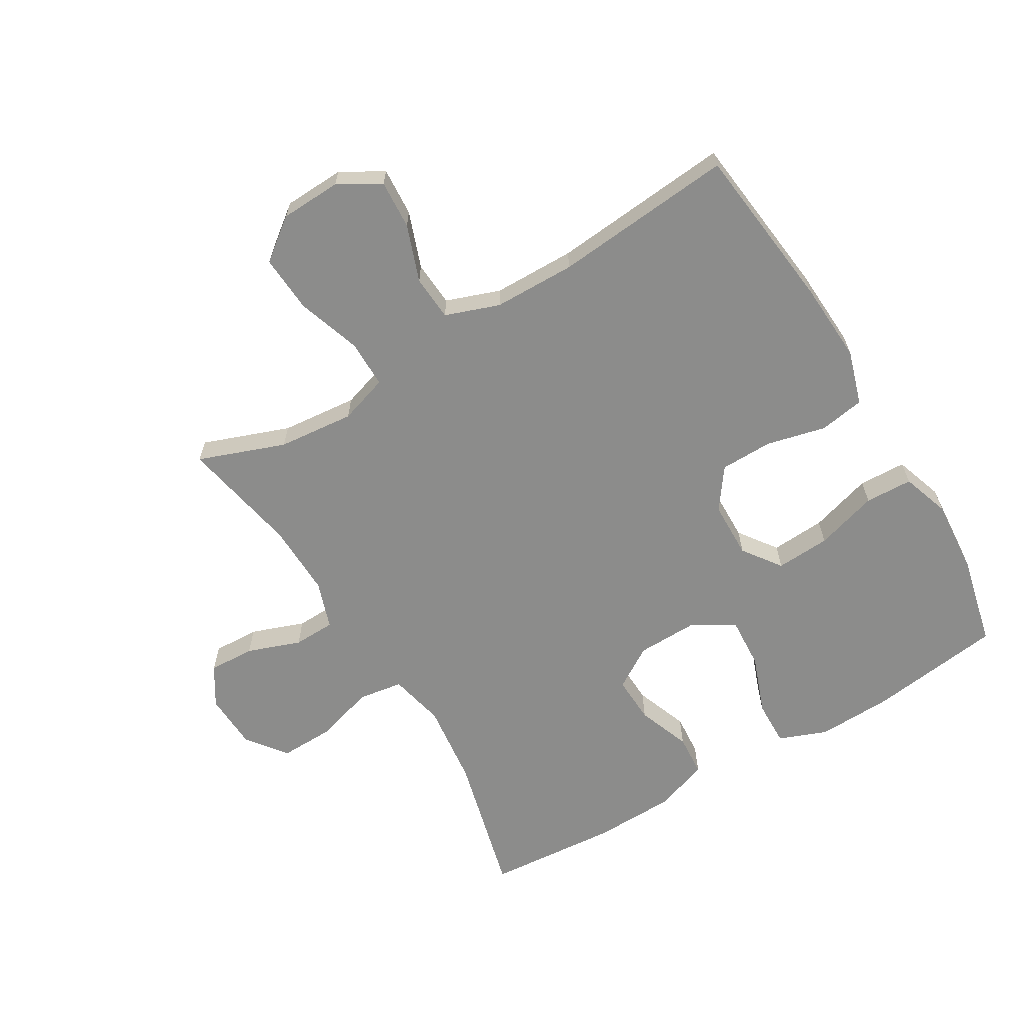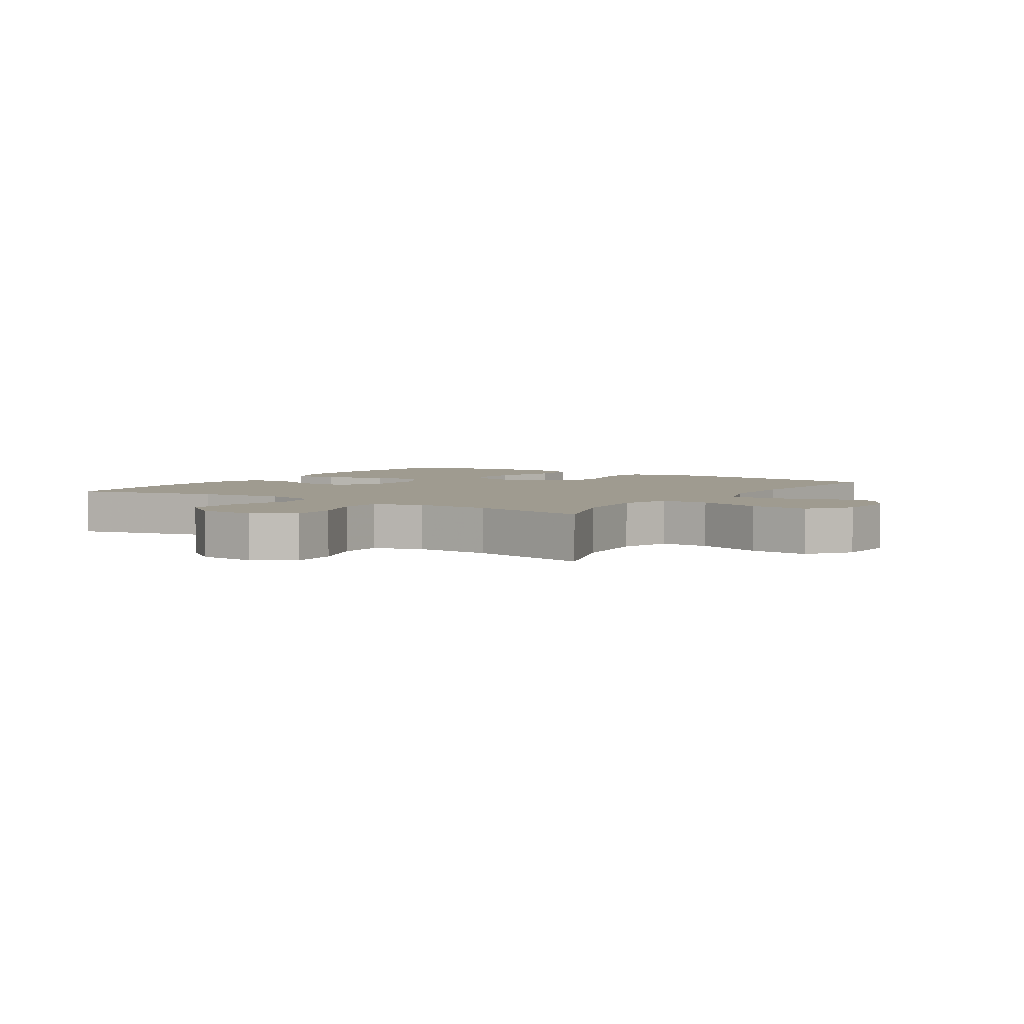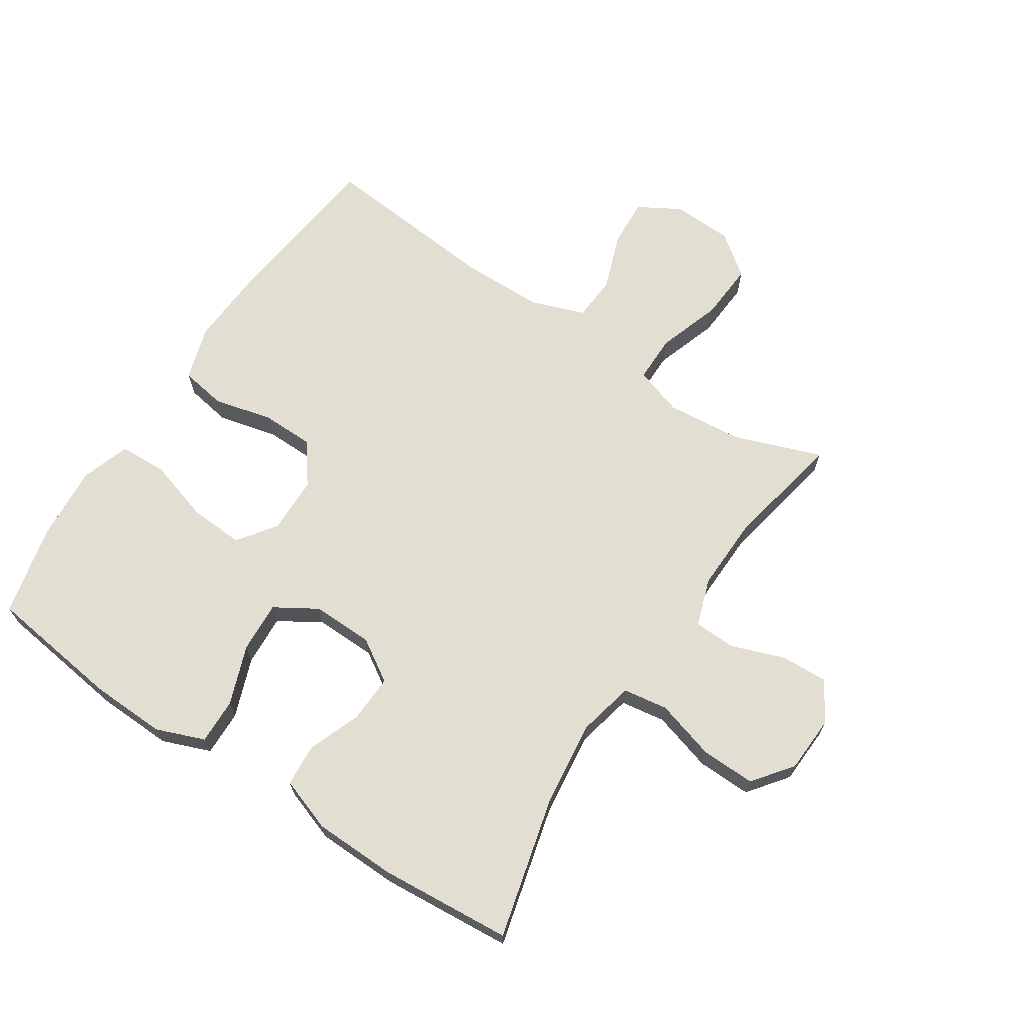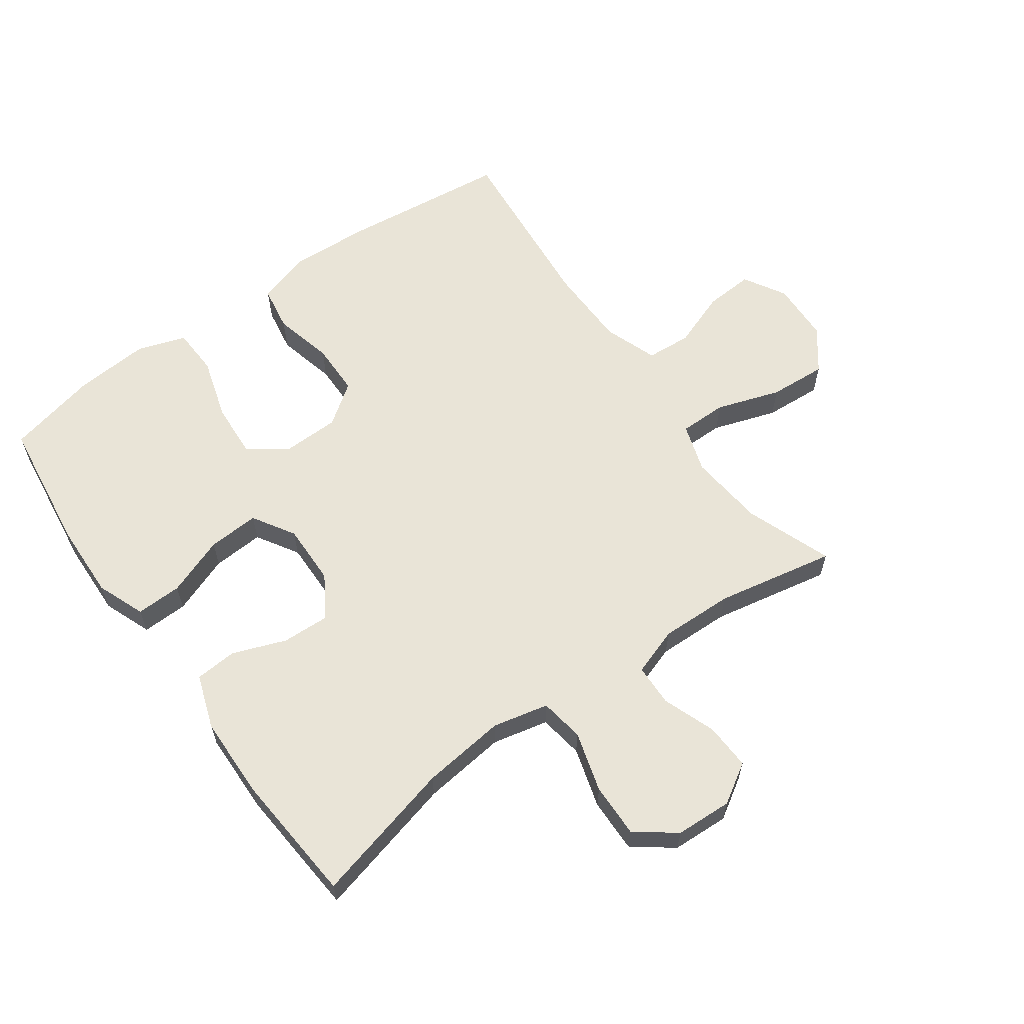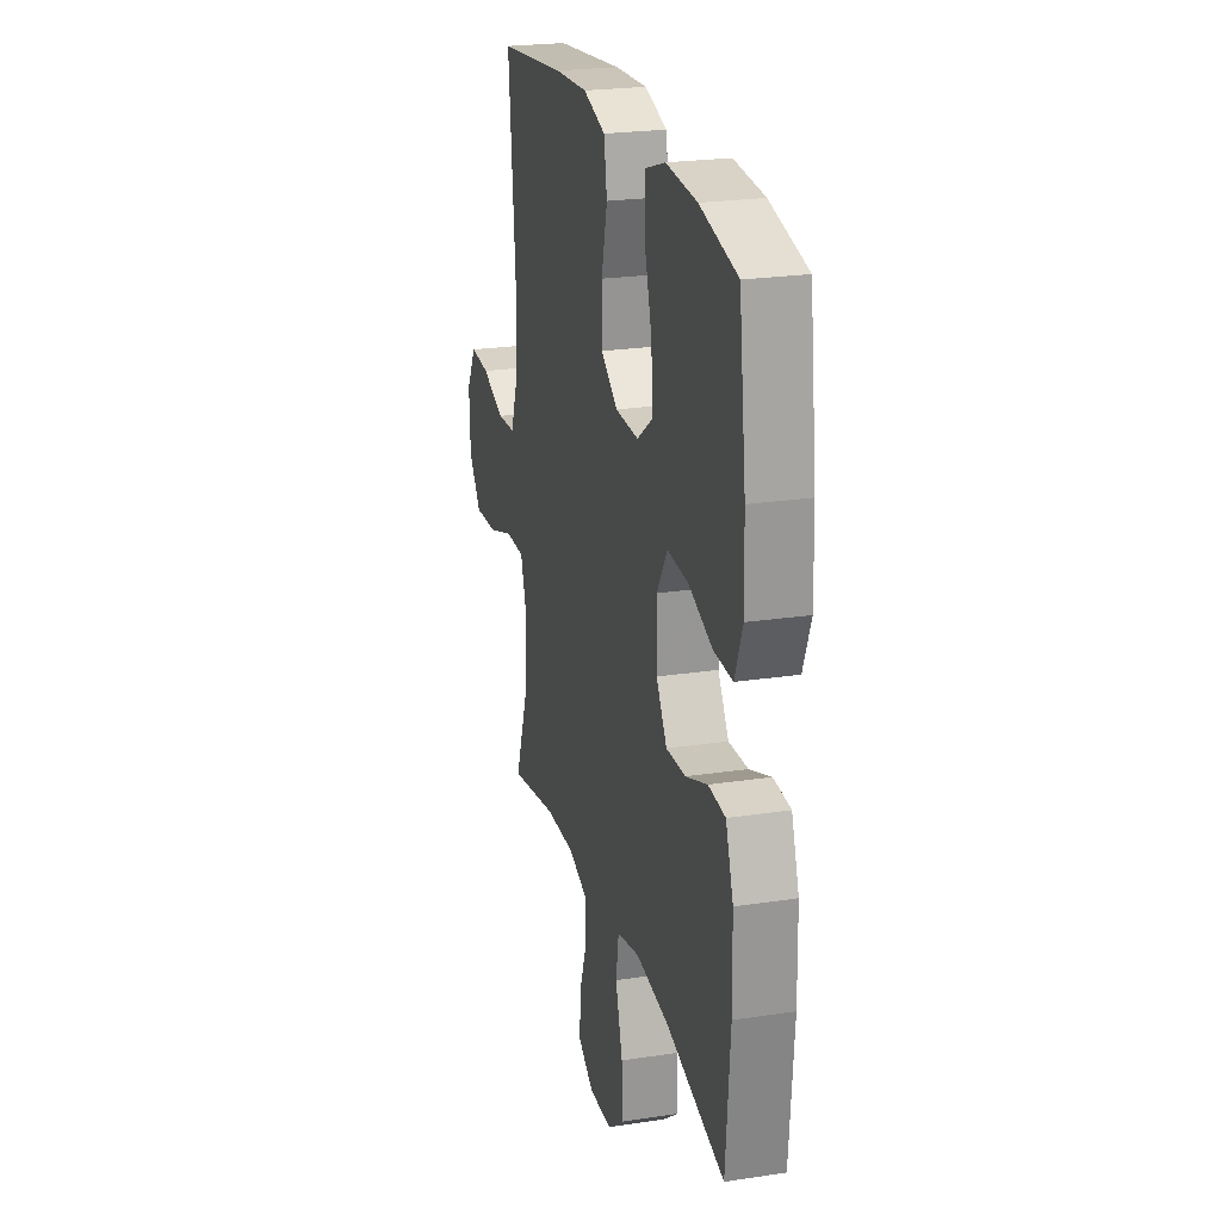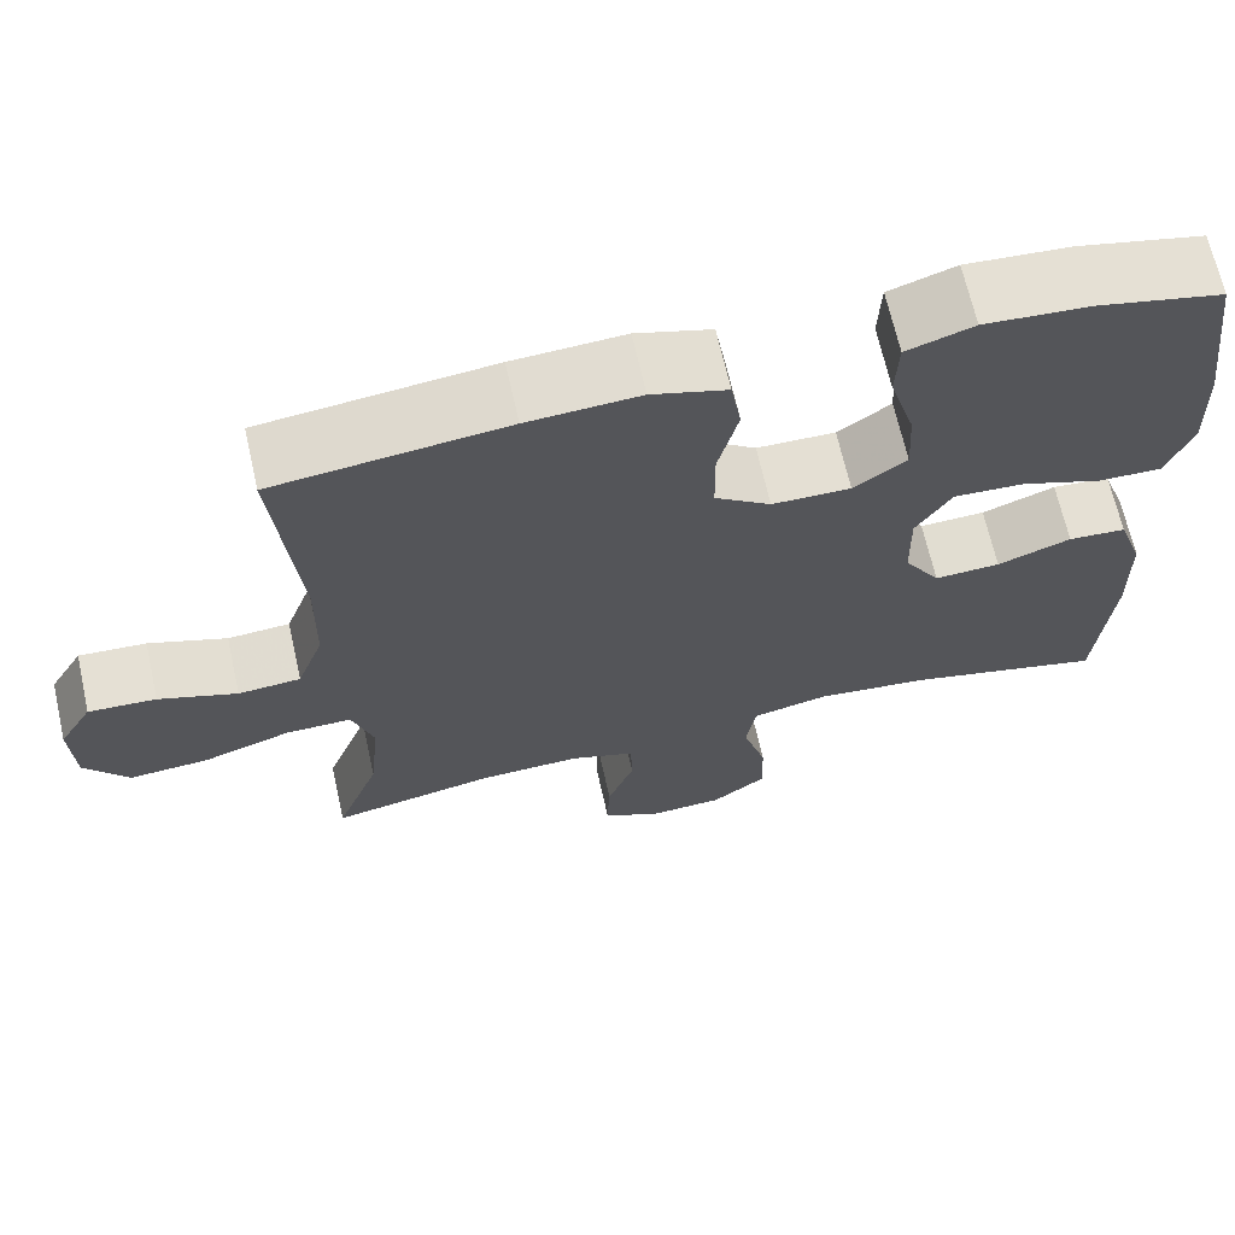
<metadata>
{"format":"obj","ext":"obj","renderer":"f3d","projection":"perspective","resolution":1024,"background":"white","views":[{"elev":-64.1,"azim":-59.1,"up":"+Y"},{"elev":4.1,"azim":-146.5,"up":"+Y"},{"elev":67.7,"azim":123.4,"up":"+Y"},{"elev":61.2,"azim":144.4,"up":"+Y"},{"elev":23.5,"azim":75.7,"up":"+Z"},{"elev":67.3,"azim":-12.7,"up":"+Z"}]}
</metadata>
<code>
v -0.5 0.07 0.5
v -0.234 0.07 0.53
v -0.105 0.07 0.537
v -0.018 0.07 0.51
v -0.006 0.07 0.438
v -0.029 0.07 0.343
v -0.028 0.07 0.259
v 0.037 0.07 0.212
v 0.128 0.07 0.21
v 0.189 0.07 0.254
v 0.184 0.07 0.341
v 0.154 0.07 0.441
v 0.157 0.07 0.517
v 0.234 0.07 0.543
v 0.354 0.07 0.534
v 0.5 0.07 0.5
v 0.528 0.07 0.286
v 0.532 0.07 0.165
v 0.502 0.07 0.088
v 0.429 0.07 0.09
v 0.335 0.07 0.125
v 0.253 0.07 0.13
v 0.212 0.07 0.063
v 0.214 0.07 -0.035
v 0.256 0.07 -0.102
v 0.332 0.07 -0.099
v 0.417 0.07 -0.067
v 0.484 0.07 -0.072
v 0.514 0.07 -0.158
v 0.517 0.07 -0.29
v 0.5 0.07 -0.5
v 0.272 0.07 -0.442
v 0.138 0.07 -0.426
v 0.049 0.07 -0.446
v 0.038 0.07 -0.517
v 0.066 0.07 -0.613
v 0.068 0.07 -0.699
v 0.005 0.07 -0.747
v -0.086 0.07 -0.751
v -0.149 0.07 -0.712
v -0.146 0.07 -0.638
v -0.115 0.07 -0.553
v -0.117 0.07 -0.486
v -0.193 0.07 -0.46
v -0.31 0.07 -0.463
v -0.5 0.07 -0.5
v -0.449 0.07 -0.362
v -0.437 0.07 -0.24
v -0.462 0.07 -0.162
v -0.538 0.07 -0.162
v -0.64 0.07 -0.196
v -0.732 0.07 -0.202
v -0.782 0.07 -0.136
v -0.786 0.07 -0.039
v -0.747 0.07 0.028
v -0.669 0.07 0.023
v -0.579 0.07 -0.01
v -0.507 0.07 -0.005
v -0.476 0.07 0.081
v -0.474 0.07 0.212
v -0.5 0 0.5
v -0.234 0 0.53
v -0.105 0 0.537
v -0.018 0 0.51
v -0.006 0 0.438
v -0.029 0 0.343
v -0.028 0 0.259
v 0.037 0 0.212
v 0.128 0 0.21
v 0.189 0 0.254
v 0.184 0 0.341
v 0.154 0 0.441
v 0.157 0 0.517
v 0.234 0 0.543
v 0.354 0 0.534
v 0.5 0 0.5
v 0.528 0 0.286
v 0.532 0 0.165
v 0.502 0 0.088
v 0.429 0 0.09
v 0.335 0 0.125
v 0.253 0 0.13
v 0.212 0 0.063
v 0.214 0 -0.035
v 0.256 0 -0.102
v 0.332 0 -0.099
v 0.417 0 -0.067
v 0.484 0 -0.072
v 0.514 0 -0.158
v 0.517 0 -0.29
v 0.5 0 -0.5
v 0.272 0 -0.442
v 0.138 0 -0.426
v 0.049 0 -0.446
v 0.038 0 -0.517
v 0.066 0 -0.613
v 0.068 0 -0.699
v 0.005 0 -0.747
v -0.086 0 -0.751
v -0.149 0 -0.712
v -0.146 0 -0.638
v -0.115 0 -0.553
v -0.117 0 -0.486
v -0.193 0 -0.46
v -0.31 0 -0.463
v -0.5 0 -0.5
v -0.449 0 -0.362
v -0.437 0 -0.24
v -0.462 0 -0.162
v -0.538 0 -0.162
v -0.64 0 -0.196
v -0.732 0 -0.202
v -0.782 0 -0.136
v -0.786 0 -0.039
v -0.747 0 0.028
v -0.669 0 0.023
v -0.579 0 -0.01
v -0.507 0 -0.005
v -0.476 0 0.081
v -0.474 0 0.212
f 54 55 56 57
f 54 57 58
f 53 54 58
f 50 51 52 53
f 49 50 53 58
f 48 49 58 59
f 45 46 47
f 44 45 47 48
f 43 44 48 59
f 39 40 41 42
f 39 42 43
f 38 39 43
f 35 36 37 38
f 35 38 43
f 34 35 43 59
f 29 30 31 32
f 29 32 33
f 26 27 28 29
f 25 26 29 33
f 24 25 33 34
f 18 19 20 21
f 18 21 22
f 17 18 22
f 16 17 22
f 15 16 22
f 14 15 22 23
f 11 12 13 14
f 10 11 14 23
f 3 4 5 6
f 3 6 7
f 60 1 2 3
f 60 3 7
f 59 60 7 8
f 34 59 8 9
f 23 24 34
f 9 10 23 34
f 117 116 115 114
f 118 117 114
f 118 114 113
f 113 112 111 110
f 118 113 110 109
f 119 118 109 108
f 107 106 105
f 108 107 105 104
f 119 108 104 103
f 102 101 100 99
f 103 102 99
f 103 99 98
f 98 97 96 95
f 103 98 95
f 119 103 95 94
f 92 91 90 89
f 93 92 89
f 89 88 87 86
f 93 89 86 85
f 94 93 85 84
f 81 80 79 78
f 82 81 78
f 82 78 77
f 82 77 76
f 82 76 75
f 83 82 75 74
f 74 73 72 71
f 83 74 71 70
f 66 65 64 63
f 67 66 63
f 63 62 61 120
f 67 63 120
f 68 67 120 119
f 69 68 119 94
f 94 84 83
f 94 83 70 69
f 1 61 62 2
f 2 62 63 3
f 3 63 64 4
f 4 64 65 5
f 5 65 66 6
f 6 66 67 7
f 7 67 68 8
f 8 68 69 9
f 9 69 70 10
f 10 70 71 11
f 11 71 72 12
f 12 72 73 13
f 13 73 74 14
f 14 74 75 15
f 15 75 76 16
f 16 76 77 17
f 17 77 78 18
f 18 78 79 19
f 19 79 80 20
f 20 80 81 21
f 21 81 82 22
f 22 82 83 23
f 23 83 84 24
f 24 84 85 25
f 25 85 86 26
f 26 86 87 27
f 27 87 88 28
f 28 88 89 29
f 29 89 90 30
f 30 90 91 31
f 31 91 92 32
f 32 92 93 33
f 33 93 94 34
f 34 94 95 35
f 35 95 96 36
f 36 96 97 37
f 37 97 98 38
f 38 98 99 39
f 39 99 100 40
f 40 100 101 41
f 41 101 102 42
f 42 102 103 43
f 43 103 104 44
f 44 104 105 45
f 45 105 106 46
f 46 106 107 47
f 47 107 108 48
f 48 108 109 49
f 49 109 110 50
f 50 110 111 51
f 51 111 112 52
f 52 112 113 53
f 53 113 114 54
f 54 114 115 55
f 55 115 116 56
f 56 116 117 57
f 57 117 118 58
f 58 118 119 59
f 59 119 120 60
f 60 120 61 1

</code>
